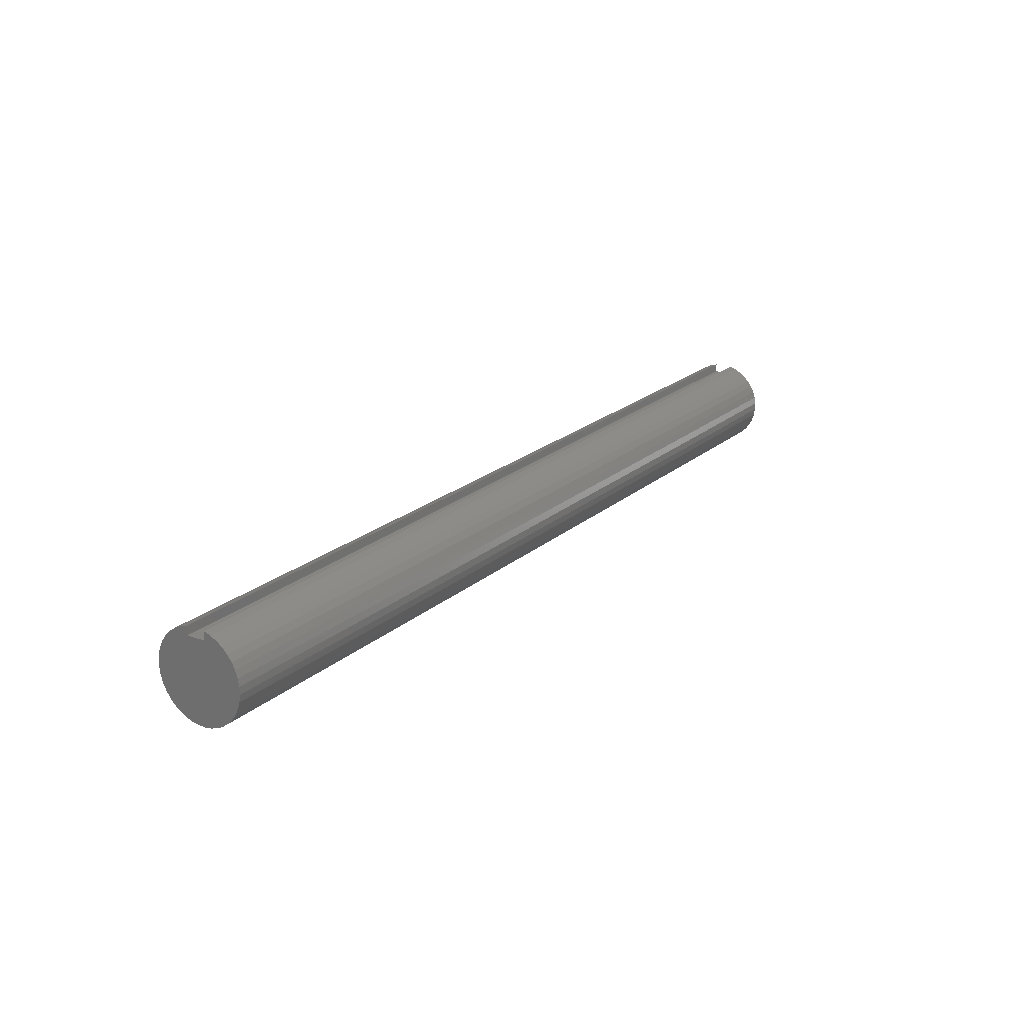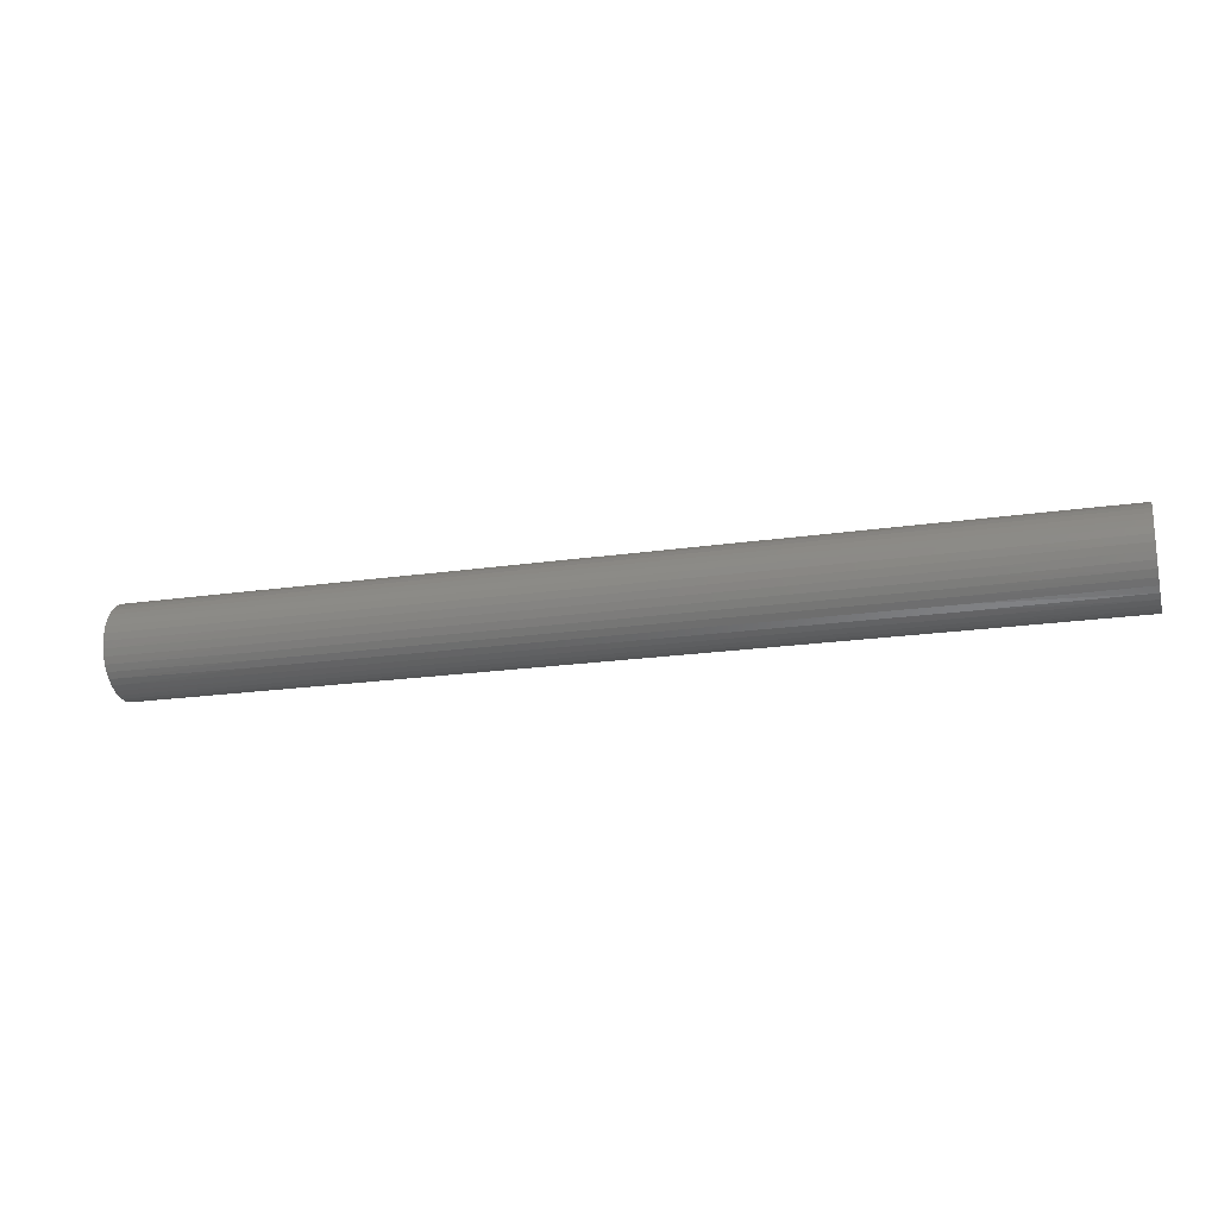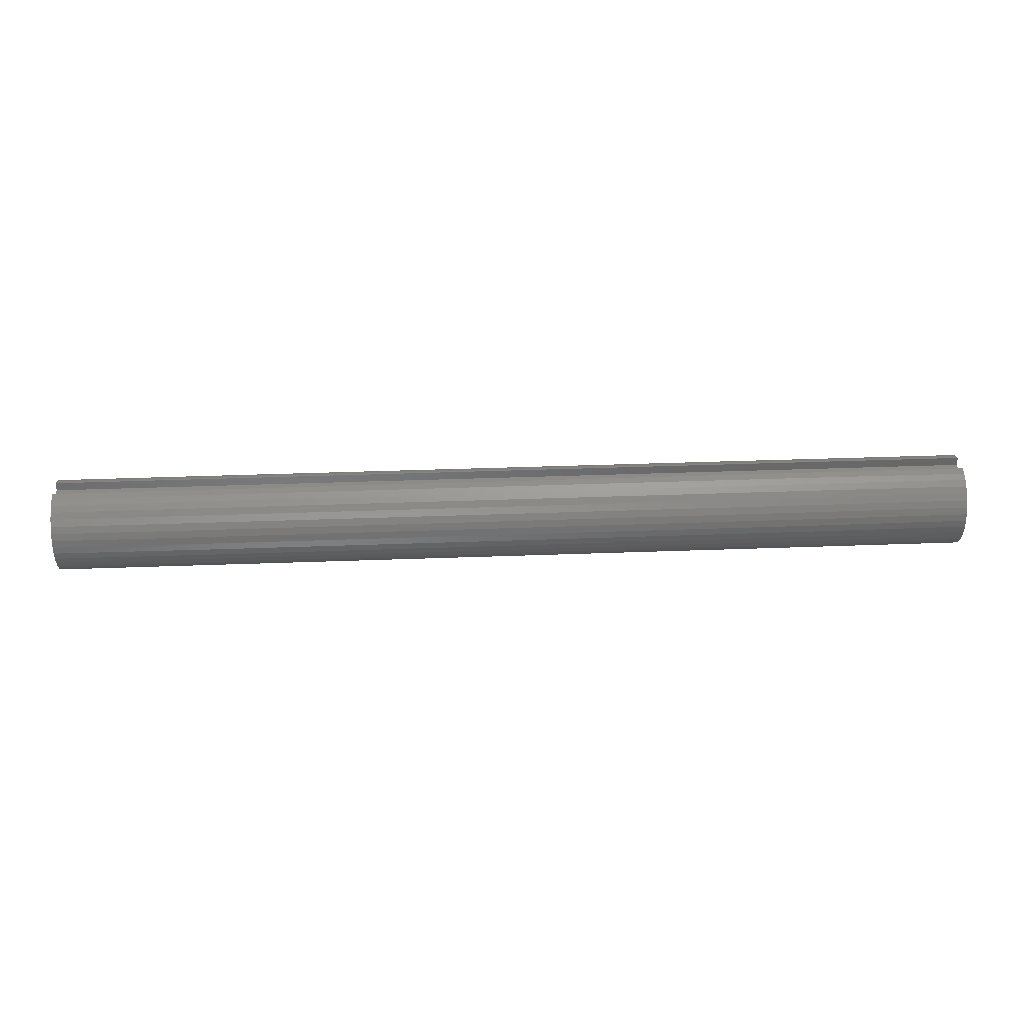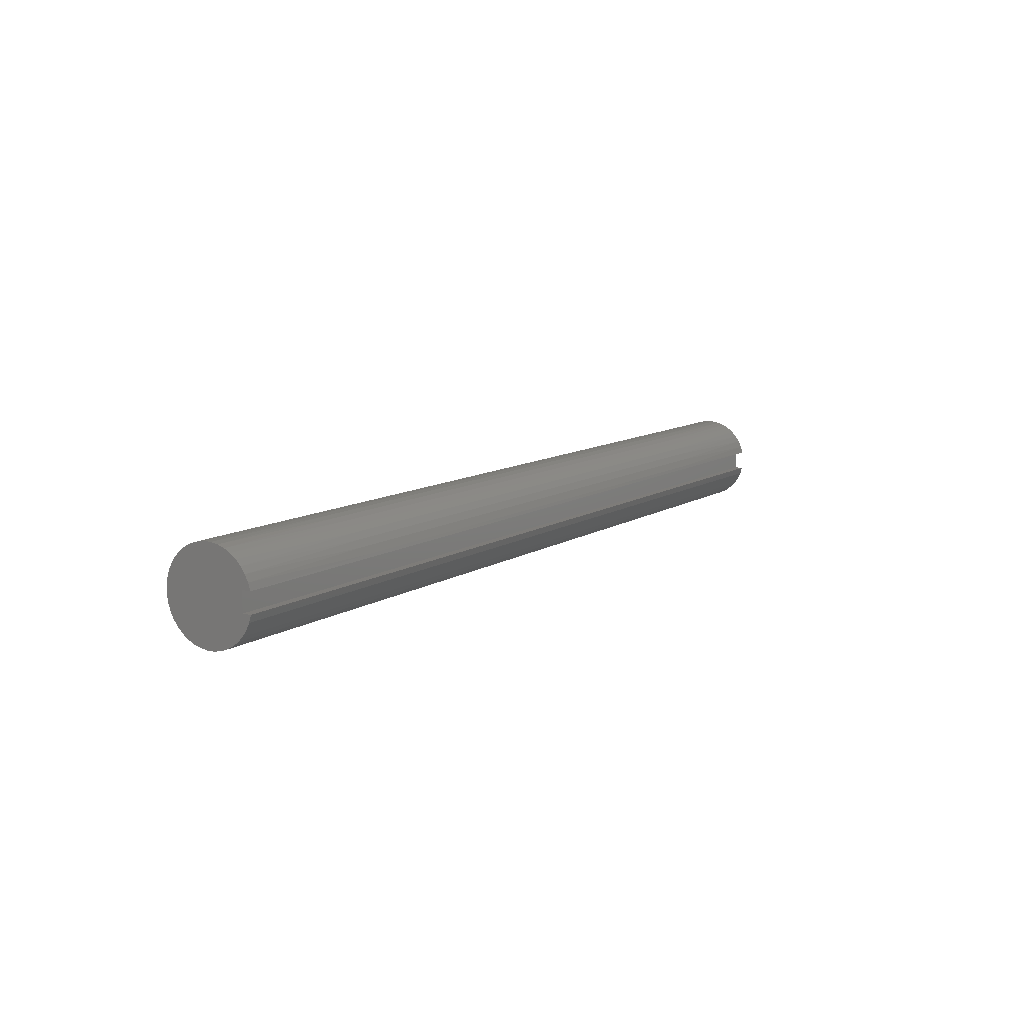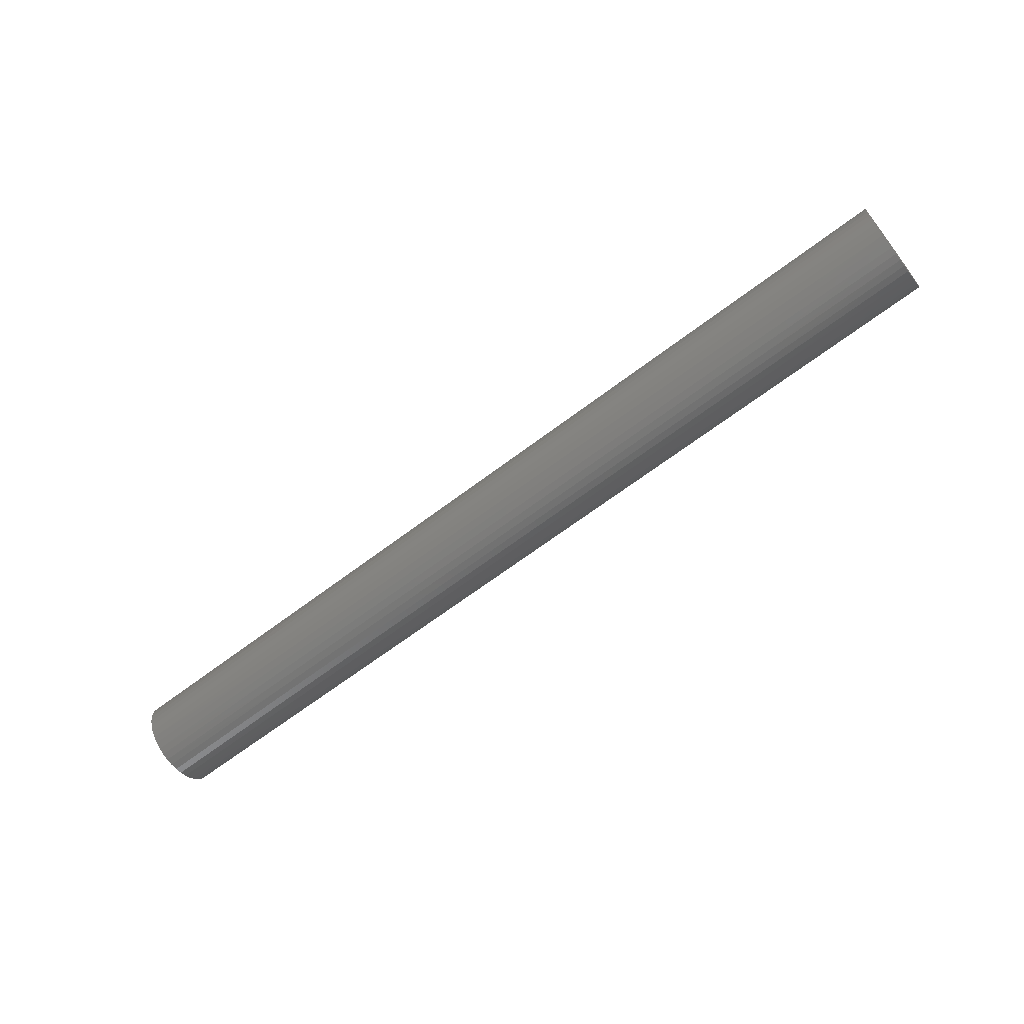
<metadata>
{"format":"stl","ext":"stl","renderer":"f3d","projection":"perspective","resolution":1024,"background":"white","views":[{"elev":21.1,"azim":124.2,"up":"+Y"},{"elev":-19.5,"azim":-164.5,"up":"+Y"},{"elev":35.1,"azim":177.1,"up":"+Y"},{"elev":10.1,"azim":122.3,"up":"+Z"},{"elev":-64.2,"azim":37.7,"up":"+Z"}]}
</metadata>
<code>
# stl→obj: 260 verts, 516 faces
v 0 0.4688 0.125
v 12 0.4688 0.125
v 0 0.4688 -0.125
v 12 0.4688 -0.125
v 0 0.5804 -0.125
v 12 0.5804 -0.125
v 0 0.5535 0.215
v 2 0.5703 0.1652
v 0 0.5804 0.125
v 4 0.5703 0.1652
v 6 0.5703 0.1652
v 6 0.5364 0.2545
v 8 0.5364 0.2545
v 8 0.4886 0.3373
v 10 0.4886 0.3373
v 10 0.4282 0.4113
v 12 0.459 0.3766
v 12 0.3939 0.4443
v 10 0.3567 0.4747
v 12 0.3189 0.5009
v 10 0.2759 0.5257
v 12 0.2359 0.5449
v 10 0.188 0.5632
v 12 0.147 0.5753
v 10 0.09524 0.5861
v 12 0.05448 0.5912
v 10 -0 0.5938
v 12 -0.03944 0.5924
v 10 -0.09524 0.5861
v 12 -0.1324 0.5788
v 10 -0.188 0.5632
v 12 -0.222 0.5507
v 10 -0.2759 0.5257
v 12 -0.306 0.5088
v 10 -0.3567 0.4747
v 12 -0.3824 0.4542
v 10 -0.4282 0.4113
v 12 -0.4493 0.3882
v 10 -0.4886 0.3373
v 12 -0.5049 0.3125
v 10 -0.5364 0.2545
v 12 -0.5478 0.229
v 10 -0.5703 0.1652
v 12 -0.5771 0.1397
v 10 -0.5894 0.07157
v 12 -0.5919 0.04696
v 10 -0.5933 -0.02391
v 12 -0.5919 -0.04696
v 10 -0.5818 -0.1188
v 12 -0.5771 -0.1397
v 10 -0.5552 -0.2105
v 12 -0.5478 -0.229
v 10 -0.5142 -0.2969
v 12 -0.5049 -0.3125
v 10 -0.4599 -0.3755
v 12 -0.4493 -0.3882
v 10 -0.3937 -0.4444
v 12 -0.3824 -0.4542
v 10 -0.3173 -0.5018
v 12 -0.306 -0.5088
v 10 -0.2327 -0.5462
v 12 -0.222 -0.5507
v 10 -0.1421 -0.5765
v 12 -0.1324 -0.5788
v 10 -0.04778 -0.5918
v 12 -0.03944 -0.5924
v 10 0.04778 -0.5918
v 12 0.05448 -0.5912
v 10 0.1421 -0.5765
v 12 0.147 -0.5753
v 10 0.2327 -0.5462
v 12 0.2359 -0.5449
v 10 0.3173 -0.5018
v 12 0.3189 -0.5009
v 10 0.3939 -0.4443
v 12 0.3939 -0.4443
v 12 0.459 -0.3766
v 10 0.4599 -0.3755
v 12 0.5126 -0.2996
v 10 0.5142 -0.2969
v 12 0.5535 -0.215
v 10 0.5552 -0.2105
v 8 0.5552 -0.2105
v 6 0.5552 -0.2105
v 6 0.5142 -0.2969
v 4 0.5142 -0.2969
v 4 0.4599 -0.3755
v 2 0.4599 -0.3755
v 2 0.3939 -0.4443
v 0 0.459 -0.3766
v 0 0.3939 -0.4443
v 0 0.3189 -0.5009
v 2 0.3173 -0.5018
v 0 0.2359 -0.5449
v 2 0.2327 -0.5462
v 0 0.147 -0.5753
v 2 0.1421 -0.5765
v 0 0.05448 -0.5912
v 2 0.04778 -0.5918
v 0 -0.03944 -0.5924
v 2 -0.04778 -0.5918
v 0 -0.1324 -0.5788
v 2 -0.1421 -0.5765
v 0 -0.222 -0.5507
v 2 -0.2327 -0.5462
v 0 -0.306 -0.5088
v 2 -0.3173 -0.5018
v 0 -0.3824 -0.4542
v 2 -0.3937 -0.4444
v 0 -0.4493 -0.3882
v 2 -0.4599 -0.3755
v 0 -0.5049 -0.3125
v 2 -0.5142 -0.2969
v 0 -0.5478 -0.229
v 2 -0.5552 -0.2105
v 0 -0.5771 -0.1397
v 2 -0.5818 -0.1188
v 0 -0.5919 -0.04696
v 2 -0.5933 -0.02391
v 0 -0.5919 0.04696
v 2 -0.5894 0.07157
v 0 -0.5771 0.1397
v 2 -0.5703 0.1652
v 0 -0.5478 0.229
v 2 -0.5364 0.2545
v 0 -0.5049 0.3125
v 2 -0.4886 0.3373
v 0 -0.4493 0.3882
v 2 -0.4282 0.4113
v 0 -0.3824 0.4542
v 2 -0.3567 0.4747
v 0 -0.306 0.5088
v 2 -0.2759 0.5257
v 0 -0.222 0.5507
v 2 -0.188 0.5632
v 0 -0.1324 0.5788
v 2 -0.09524 0.5861
v 0 -0.03944 0.5924
v 2 0 0.5938
v 0 0.05448 0.5912
v 2 0.09524 0.5861
v 0 0.147 0.5753
v 2 0.188 0.5632
v 0 0.2359 0.5449
v 2 0.2759 0.5257
v 0 0.3189 0.5009
v 2 0.3567 0.4747
v 0 0.3939 0.4443
v 2 0.4282 0.4113
v 0 0.459 0.3766
v 2 0.4886 0.3373
v 0 0.5126 0.2996
v 2 0.5364 0.2545
v 0 0.5126 -0.2996
v 2 0.5142 -0.2969
v 4 0.5552 -0.2105
v 0 0.5535 -0.215
v 2 0.5552 -0.2105
v 12 0.5126 0.2996
v 10 0.5364 0.2545
v 8 0.5703 0.1652
v 12 0.5804 0.125
v 12 0.5535 0.215
v 10 0.5703 0.1652
v 4 0 0.5938
v 4 0.09524 0.5861
v 4 0.188 0.5632
v 4 0.2759 0.5257
v 4 0.3567 0.4747
v 4 0.4282 0.4113
v 4 0.4886 0.3373
v 4 0.5364 0.2545
v 6 0 0.5938
v 6 0.09524 0.5861
v 6 0.188 0.5632
v 6 0.2759 0.5257
v 6 0.3567 0.4747
v 6 0.4282 0.4113
v 6 0.4886 0.3373
v 4 -0.09524 0.5861
v 4 -0.188 0.5632
v 4 -0.2759 0.5257
v 4 -0.3567 0.4747
v 4 -0.4282 0.4113
v 4 -0.4886 0.3373
v 4 -0.5364 0.2545
v 4 -0.5703 0.1652
v 4 -0.5894 0.07157
v 4 -0.5933 -0.02391
v 4 -0.5818 -0.1188
v 4 -0.5552 -0.2105
v 4 -0.5142 -0.2969
v 4 -0.4599 -0.3755
v 4 -0.3937 -0.4444
v 4 -0.3173 -0.5018
v 4 -0.2327 -0.5462
v 4 -0.1421 -0.5765
v 4 -0.04778 -0.5918
v 4 0.04778 -0.5918
v 4 0.1421 -0.5765
v 4 0.2327 -0.5462
v 4 0.3173 -0.5018
v 4 0.3939 -0.4443
v 8 0 0.5938
v 8 0.09524 0.5861
v 8 0.188 0.5632
v 8 0.2759 0.5257
v 8 0.3567 0.4747
v 8 0.4282 0.4113
v 6 -0.09524 0.5861
v 6 -0.188 0.5632
v 6 -0.2759 0.5257
v 6 -0.3567 0.4747
v 6 -0.4282 0.4113
v 6 -0.4886 0.3373
v 6 -0.5364 0.2545
v 6 -0.5703 0.1652
v 6 -0.5894 0.07157
v 6 -0.5933 -0.02391
v 6 -0.5818 -0.1188
v 6 -0.5552 -0.2105
v 6 -0.5142 -0.2969
v 6 -0.4599 -0.3755
v 6 -0.3937 -0.4444
v 6 -0.3173 -0.5018
v 6 -0.2327 -0.5462
v 6 -0.1421 -0.5765
v 6 -0.04778 -0.5918
v 6 0.04778 -0.5918
v 6 0.1421 -0.5765
v 6 0.2327 -0.5462
v 6 0.3173 -0.5018
v 6 0.3939 -0.4443
v 6 0.4599 -0.3755
v 8 -0.09524 0.5861
v 8 -0.188 0.5632
v 8 -0.2759 0.5257
v 8 -0.3567 0.4747
v 8 -0.4282 0.4113
v 8 -0.4886 0.3373
v 8 -0.5364 0.2545
v 8 -0.5703 0.1652
v 8 -0.5894 0.07157
v 8 -0.5933 -0.02391
v 8 -0.5818 -0.1188
v 8 -0.5552 -0.2105
v 8 -0.5142 -0.2969
v 8 -0.4599 -0.3755
v 8 -0.3937 -0.4444
v 8 -0.3173 -0.5018
v 8 -0.2327 -0.5462
v 8 -0.1421 -0.5765
v 8 -0.04778 -0.5918
v 8 0.04778 -0.5918
v 8 0.1421 -0.5765
v 8 0.2327 -0.5462
v 8 0.3173 -0.5018
v 8 0.3939 -0.4443
v 8 0.4599 -0.3755
v 8 0.5142 -0.2969
f 1 2 3
f 3 2 4
f 3 4 5
f 5 4 6
f 7 8 9
f 9 8 10
f 9 10 11
f 11 10 12
f 11 12 13
f 13 12 14
f 13 14 15
f 15 14 16
f 15 16 17
f 17 16 18
f 18 16 19
f 18 19 20
f 20 19 21
f 20 21 22
f 22 21 23
f 22 23 24
f 24 23 25
f 24 25 26
f 26 25 27
f 26 27 28
f 28 27 29
f 28 29 30
f 30 29 31
f 30 31 32
f 32 31 33
f 32 33 34
f 34 33 35
f 34 35 36
f 36 35 37
f 36 37 38
f 38 37 39
f 38 39 40
f 40 39 41
f 40 41 42
f 42 41 43
f 42 43 44
f 44 43 45
f 44 45 46
f 46 45 47
f 46 47 48
f 48 47 49
f 48 49 50
f 50 49 51
f 50 51 52
f 52 51 53
f 52 53 54
f 54 53 55
f 54 55 56
f 56 55 57
f 56 57 58
f 58 57 59
f 58 59 60
f 60 59 61
f 60 61 62
f 62 61 63
f 62 63 64
f 64 63 65
f 64 65 66
f 66 65 67
f 66 67 68
f 68 67 69
f 68 69 70
f 70 69 71
f 70 71 72
f 72 71 73
f 72 73 74
f 74 73 75
f 74 75 76
f 76 75 77
f 77 75 78
f 77 78 79
f 79 78 80
f 79 80 81
f 81 80 82
f 81 82 6
f 6 82 83
f 6 83 84
f 84 83 85
f 84 85 86
f 86 85 87
f 86 87 88
f 88 87 89
f 88 89 90
f 90 89 91
f 91 89 92
f 92 89 93
f 92 93 94
f 94 93 95
f 94 95 96
f 96 95 97
f 96 97 98
f 98 97 99
f 98 99 100
f 100 99 101
f 100 101 102
f 102 101 103
f 102 103 104
f 104 103 105
f 104 105 106
f 106 105 107
f 106 107 108
f 108 107 109
f 108 109 110
f 110 109 111
f 110 111 112
f 112 111 113
f 112 113 114
f 114 113 115
f 114 115 116
f 116 115 117
f 116 117 118
f 118 117 119
f 118 119 120
f 120 119 121
f 120 121 122
f 122 121 123
f 122 123 124
f 124 123 125
f 124 125 126
f 126 125 127
f 126 127 128
f 128 127 129
f 128 129 130
f 130 129 131
f 130 131 132
f 132 131 133
f 132 133 134
f 134 133 135
f 134 135 136
f 136 135 137
f 136 137 138
f 138 137 139
f 138 139 140
f 140 139 141
f 140 141 142
f 142 141 143
f 142 143 144
f 144 143 145
f 144 145 146
f 146 145 147
f 146 147 148
f 148 147 149
f 148 149 150
f 150 149 151
f 150 151 152
f 152 151 153
f 152 153 7
f 7 153 8
f 90 154 88
f 88 154 155
f 88 155 86
f 86 155 156
f 86 156 84
f 84 156 5
f 84 5 6
f 154 157 155
f 155 157 158
f 155 158 156
f 156 158 5
f 157 5 158
f 17 159 15
f 15 159 160
f 15 160 13
f 13 160 161
f 13 161 11
f 11 161 162
f 11 162 9
f 159 163 160
f 160 163 164
f 160 164 161
f 161 164 162
f 163 162 164
f 139 165 141
f 141 165 166
f 141 166 143
f 143 166 167
f 143 167 145
f 145 167 168
f 145 168 147
f 147 168 169
f 147 169 149
f 149 169 170
f 149 170 151
f 151 170 171
f 151 171 153
f 153 171 172
f 153 172 8
f 8 172 10
f 165 173 166
f 166 173 174
f 166 174 167
f 167 174 175
f 167 175 168
f 168 175 176
f 168 176 169
f 169 176 177
f 169 177 170
f 170 177 178
f 170 178 171
f 171 178 179
f 171 179 172
f 172 179 12
f 172 12 10
f 165 139 180
f 180 139 137
f 180 137 181
f 181 137 135
f 181 135 182
f 182 135 133
f 182 133 183
f 183 133 131
f 183 131 184
f 184 131 129
f 184 129 185
f 185 129 127
f 185 127 186
f 186 127 125
f 186 125 187
f 187 125 123
f 187 123 188
f 188 123 121
f 188 121 189
f 189 121 119
f 189 119 190
f 190 119 117
f 190 117 191
f 191 117 115
f 191 115 192
f 192 115 113
f 192 113 193
f 193 113 111
f 193 111 194
f 194 111 109
f 194 109 195
f 195 109 107
f 195 107 196
f 196 107 105
f 196 105 197
f 197 105 103
f 197 103 198
f 198 103 101
f 198 101 199
f 199 101 99
f 199 99 200
f 200 99 97
f 200 97 201
f 201 97 95
f 201 95 202
f 202 95 93
f 202 93 203
f 203 93 89
f 203 89 87
f 173 204 174
f 174 204 205
f 174 205 175
f 175 205 206
f 175 206 176
f 176 206 207
f 176 207 177
f 177 207 208
f 177 208 178
f 178 208 209
f 178 209 179
f 179 209 14
f 179 14 12
f 173 165 210
f 210 165 180
f 210 180 211
f 211 180 181
f 211 181 212
f 212 181 182
f 212 182 213
f 213 182 183
f 213 183 214
f 214 183 184
f 214 184 215
f 215 184 185
f 215 185 216
f 216 185 186
f 216 186 217
f 217 186 187
f 217 187 218
f 218 187 188
f 218 188 219
f 219 188 189
f 219 189 220
f 220 189 190
f 220 190 221
f 221 190 191
f 221 191 222
f 222 191 192
f 222 192 223
f 223 192 193
f 223 193 224
f 224 193 194
f 224 194 225
f 225 194 195
f 225 195 226
f 226 195 196
f 226 196 227
f 227 196 197
f 227 197 228
f 228 197 198
f 228 198 229
f 229 198 199
f 229 199 230
f 230 199 200
f 230 200 231
f 231 200 201
f 231 201 232
f 232 201 202
f 232 202 233
f 233 202 203
f 233 203 234
f 234 203 87
f 234 87 85
f 204 27 205
f 205 27 25
f 205 25 206
f 206 25 23
f 206 23 207
f 207 23 21
f 207 21 208
f 208 21 19
f 208 19 209
f 209 19 16
f 209 16 14
f 204 173 235
f 235 173 210
f 235 210 236
f 236 210 211
f 236 211 237
f 237 211 212
f 237 212 238
f 238 212 213
f 238 213 239
f 239 213 214
f 239 214 240
f 240 214 215
f 240 215 241
f 241 215 216
f 241 216 242
f 242 216 217
f 242 217 243
f 243 217 218
f 243 218 244
f 244 218 219
f 244 219 245
f 245 219 220
f 245 220 246
f 246 220 221
f 246 221 247
f 247 221 222
f 247 222 248
f 248 222 223
f 248 223 249
f 249 223 224
f 249 224 250
f 250 224 225
f 250 225 251
f 251 225 226
f 251 226 252
f 252 226 227
f 252 227 253
f 253 227 228
f 253 228 254
f 254 228 229
f 254 229 255
f 255 229 230
f 255 230 256
f 256 230 231
f 256 231 257
f 257 231 232
f 257 232 258
f 258 232 233
f 258 233 259
f 259 233 234
f 259 234 260
f 260 234 85
f 260 85 83
f 27 204 29
f 29 204 235
f 29 235 31
f 31 235 236
f 31 236 33
f 33 236 237
f 33 237 35
f 35 237 238
f 35 238 37
f 37 238 239
f 37 239 39
f 39 239 240
f 39 240 41
f 41 240 241
f 41 241 43
f 43 241 242
f 43 242 45
f 45 242 243
f 45 243 47
f 47 243 244
f 47 244 49
f 49 244 245
f 49 245 51
f 51 245 246
f 51 246 53
f 53 246 247
f 53 247 55
f 55 247 248
f 55 248 57
f 57 248 249
f 57 249 59
f 59 249 250
f 59 250 61
f 61 250 251
f 61 251 63
f 63 251 252
f 63 252 65
f 65 252 253
f 65 253 67
f 67 253 254
f 67 254 69
f 69 254 255
f 69 255 71
f 71 255 256
f 71 256 73
f 73 256 257
f 73 257 75
f 75 257 258
f 75 258 78
f 78 258 259
f 78 259 80
f 80 259 260
f 80 260 82
f 82 260 83
f 9 162 1
f 1 162 2
f 162 163 2
f 2 163 159
f 2 159 17
f 17 18 2
f 2 18 20
f 2 20 22
f 22 24 2
f 2 24 26
f 2 26 28
f 28 30 2
f 2 30 32
f 2 32 34
f 36 58 34
f 34 58 60
f 34 60 2
f 2 60 62
f 2 62 4
f 4 62 64
f 4 64 66
f 58 36 56
f 56 36 38
f 56 38 54
f 54 38 40
f 54 40 52
f 52 40 42
f 52 42 50
f 50 42 44
f 50 44 48
f 48 44 46
f 66 68 4
f 4 68 70
f 4 70 72
f 72 74 4
f 4 74 76
f 4 76 77
f 77 79 4
f 4 79 81
f 4 81 6
f 9 1 7
f 7 1 152
f 152 1 150
f 150 1 148
f 148 1 146
f 146 1 144
f 144 1 142
f 142 1 140
f 140 1 138
f 138 1 136
f 136 1 134
f 134 1 3
f 134 3 132
f 132 3 106
f 132 106 130
f 130 106 108
f 130 108 128
f 128 108 110
f 128 110 126
f 126 110 112
f 126 112 124
f 124 112 114
f 124 114 122
f 122 114 116
f 122 116 120
f 120 116 118
f 5 157 3
f 3 157 154
f 3 154 90
f 90 91 3
f 3 91 92
f 3 92 94
f 94 96 3
f 3 96 98
f 3 98 100
f 100 102 3
f 3 102 104
f 3 104 106

</code>
